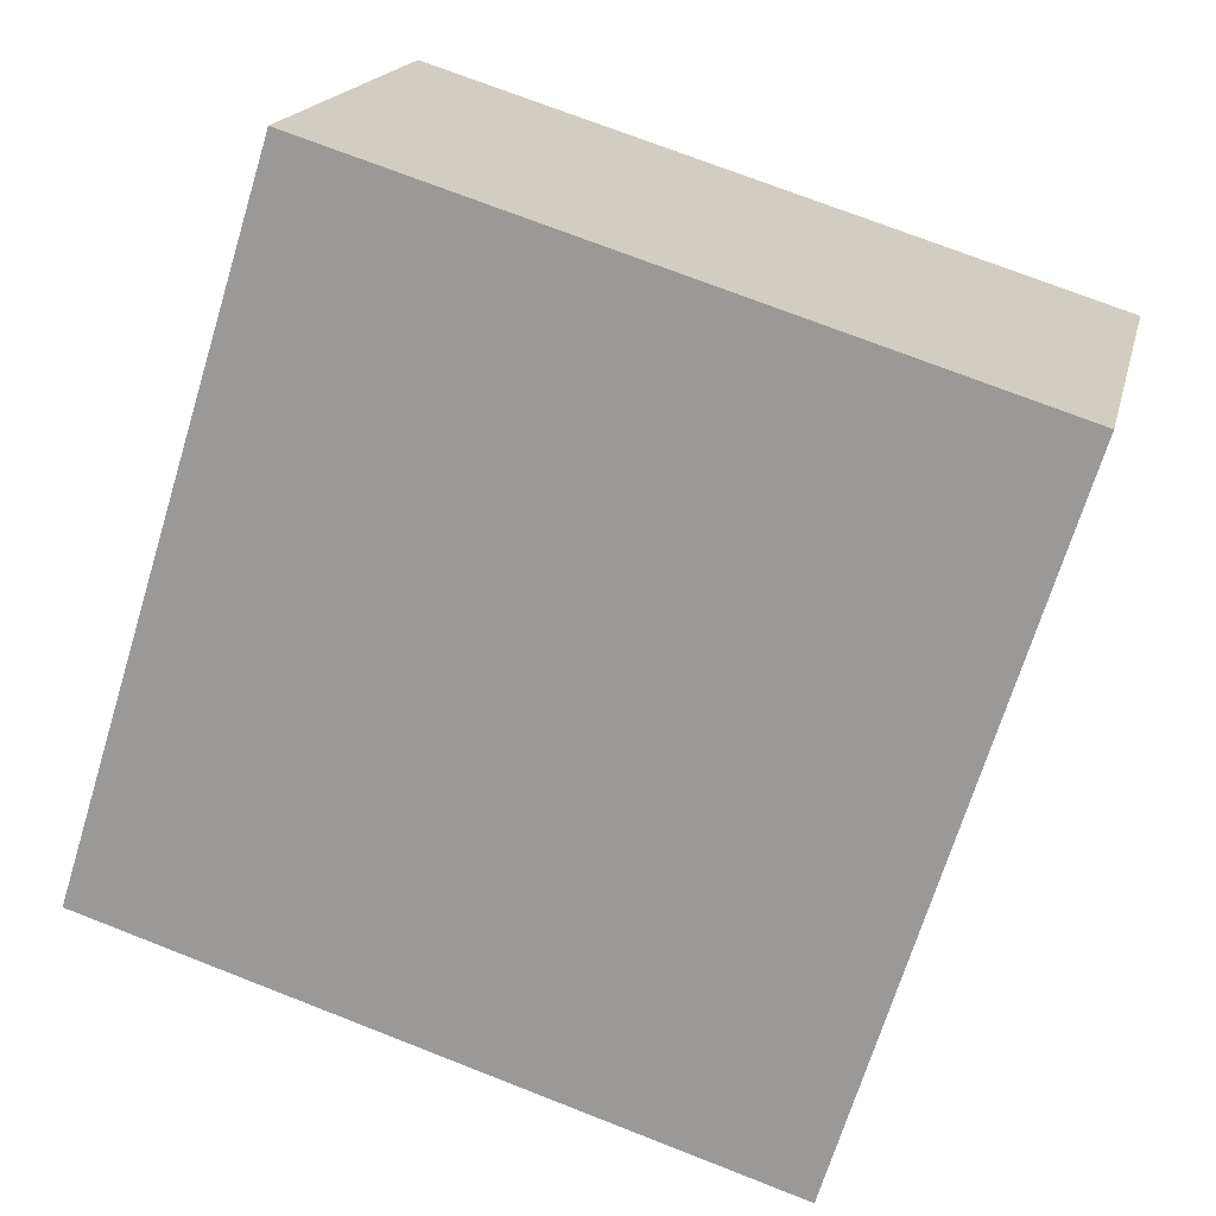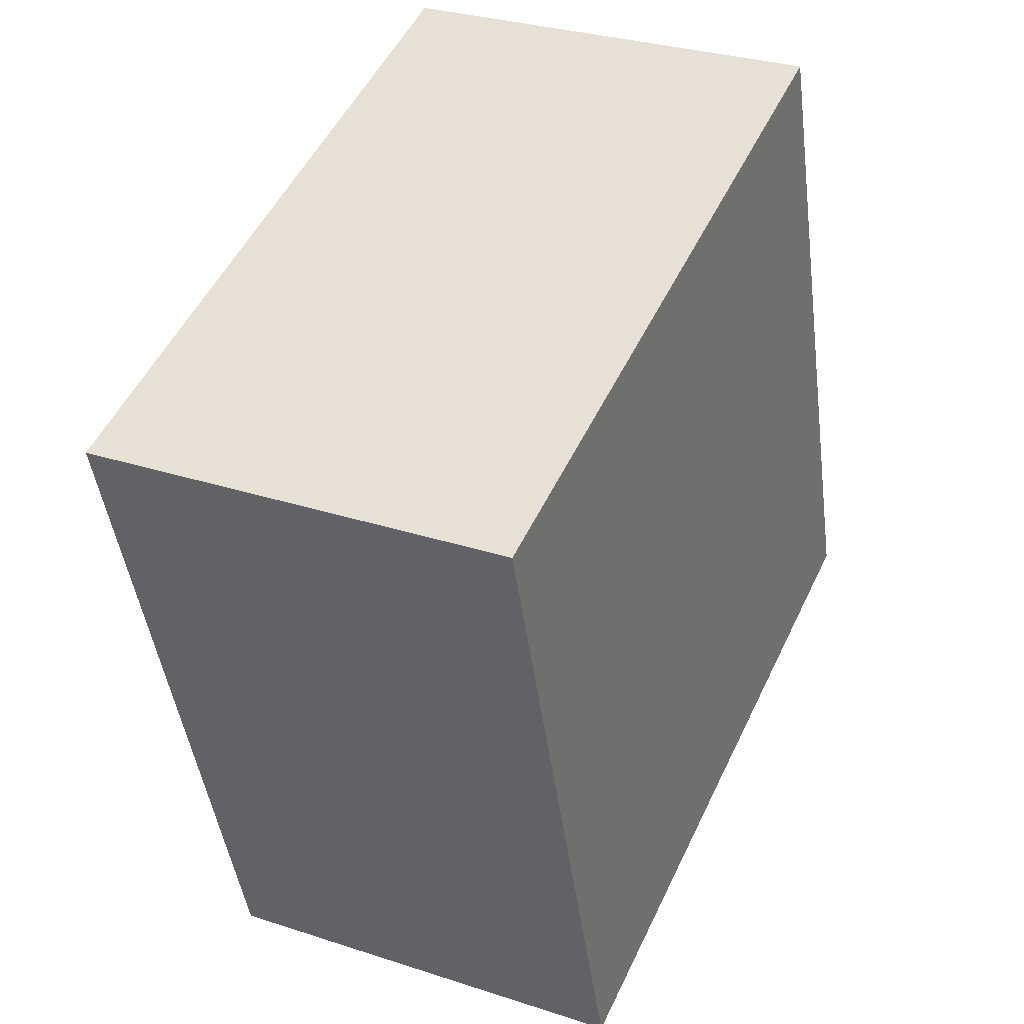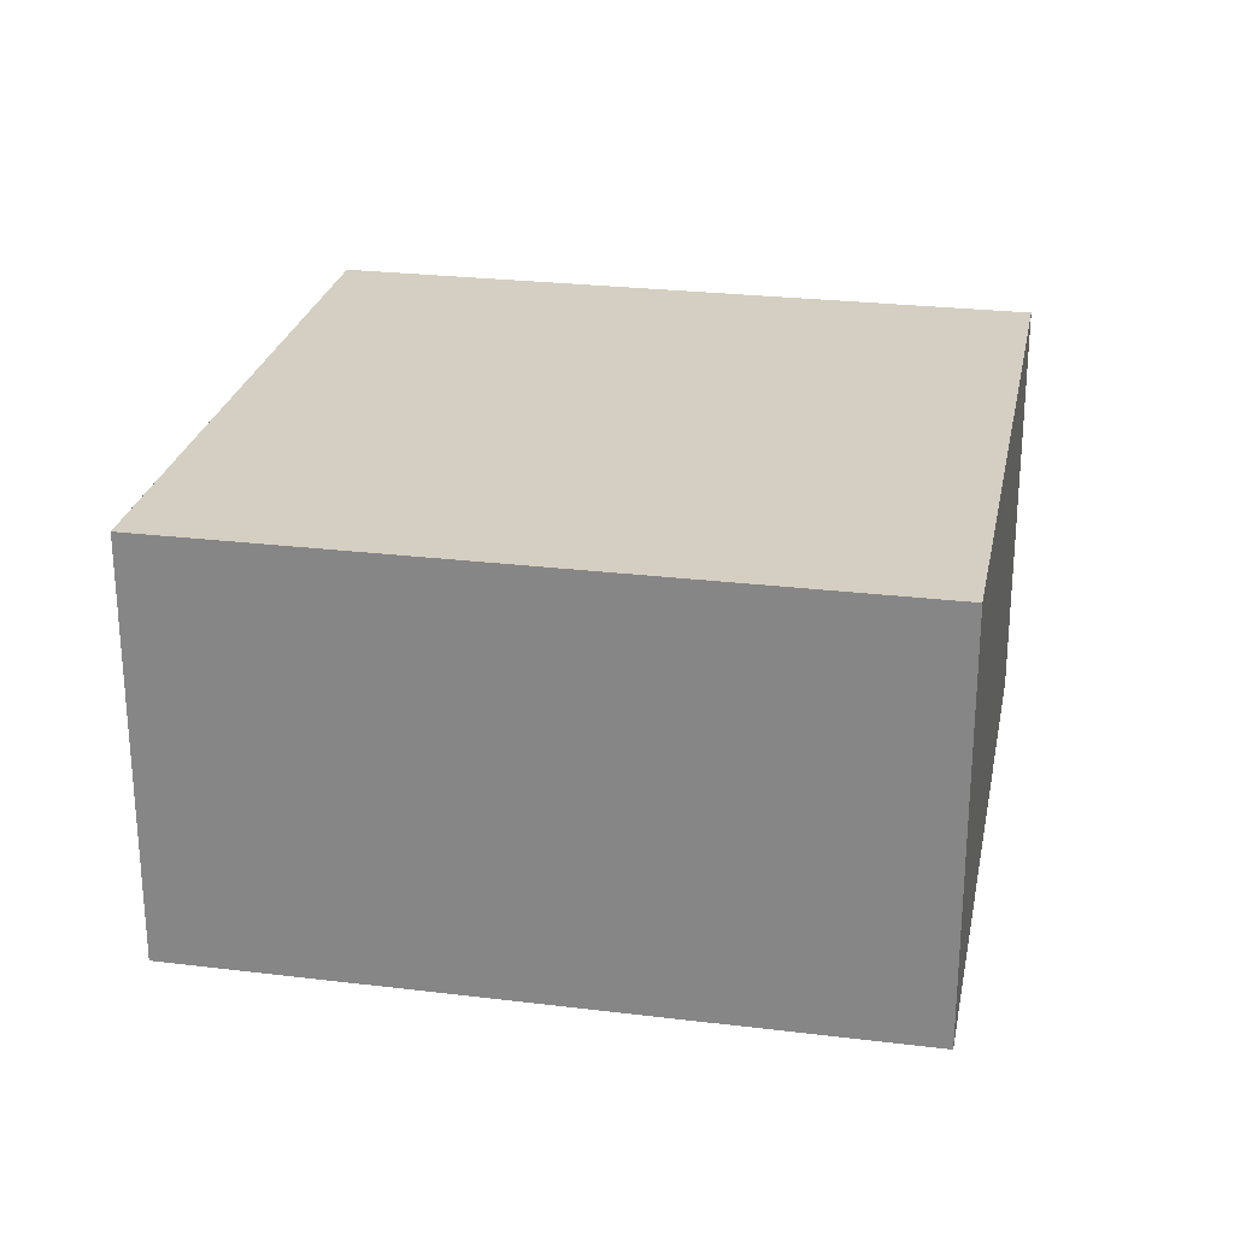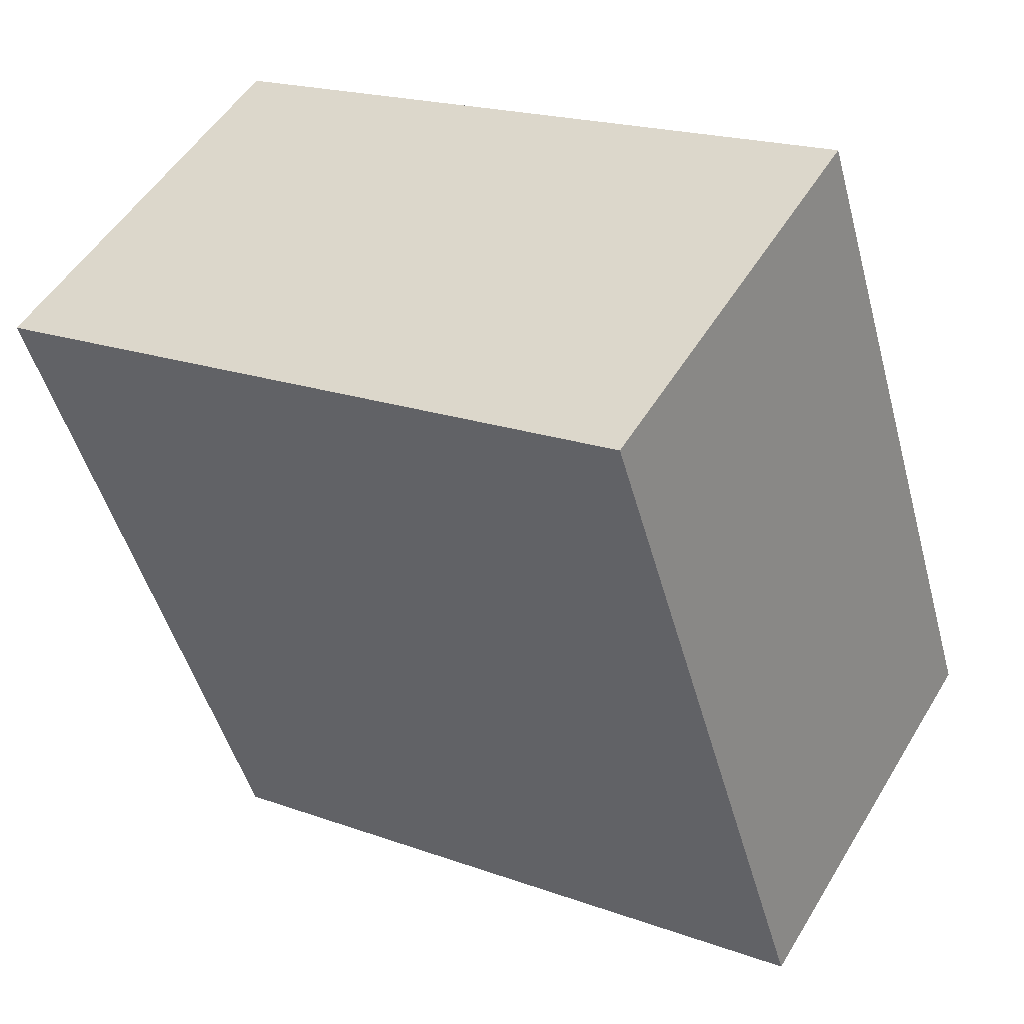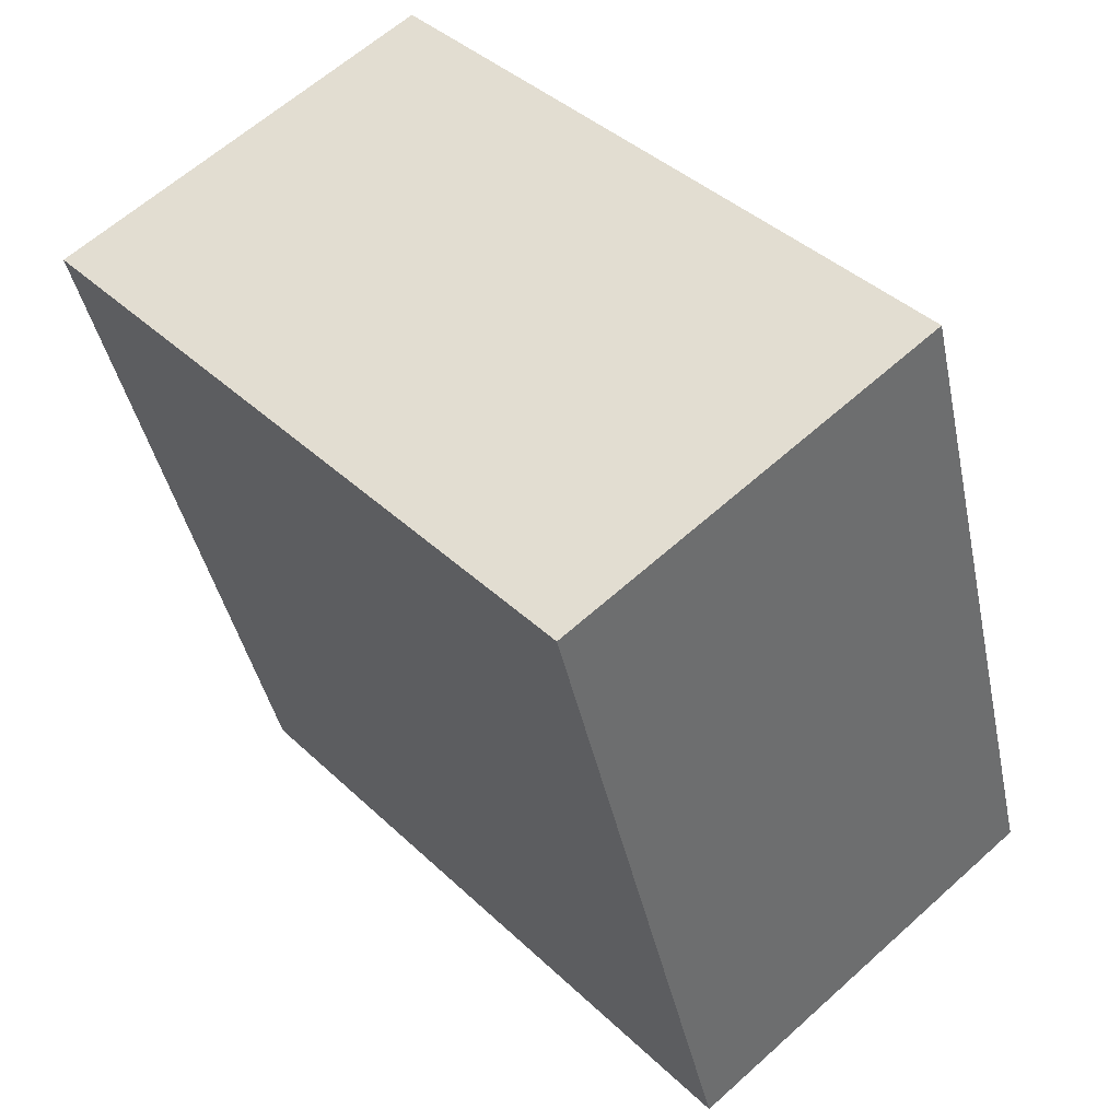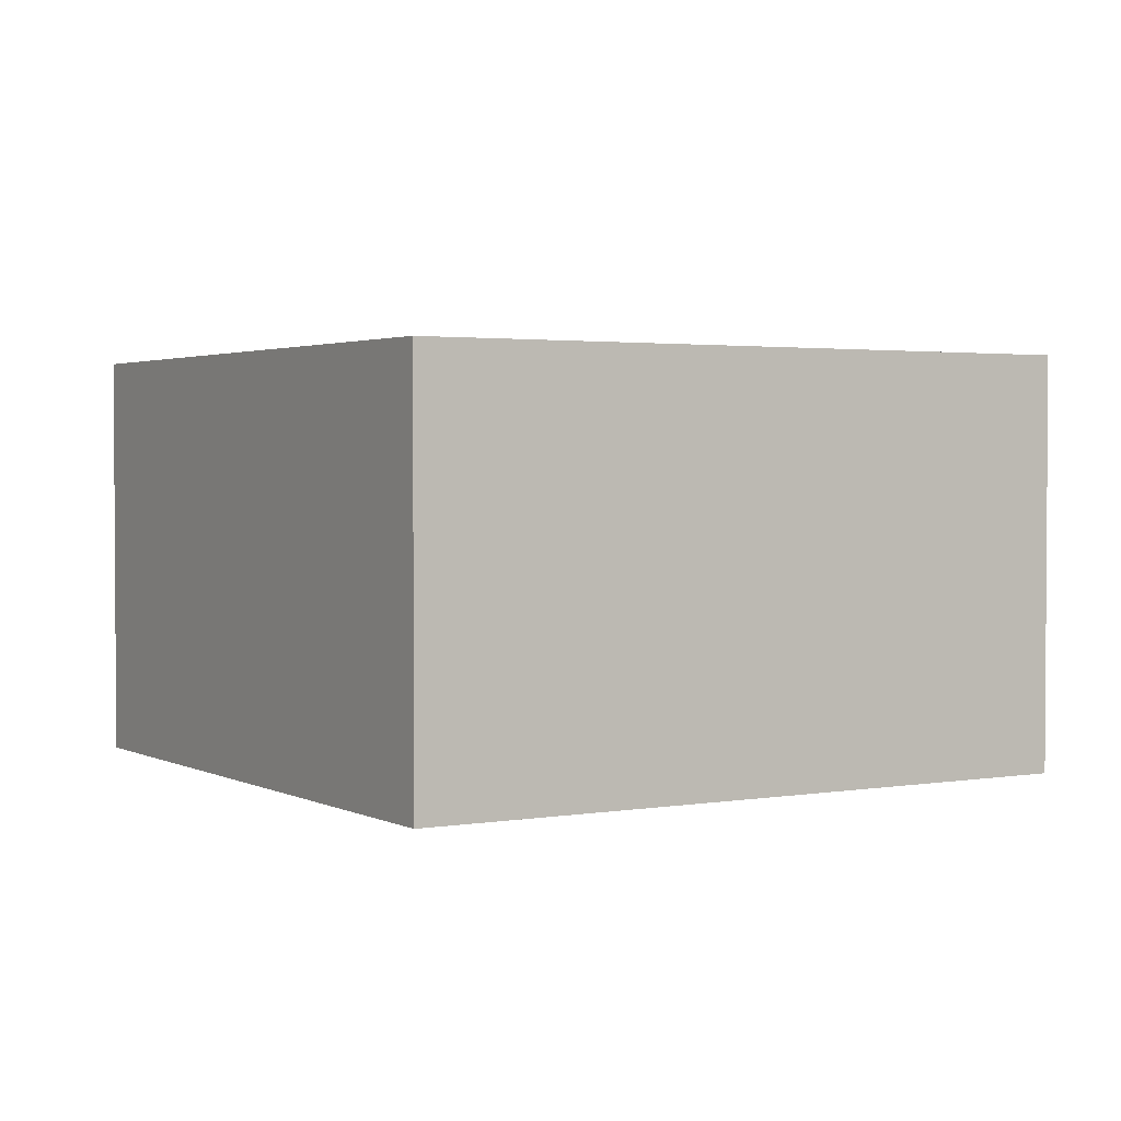
<metadata>
{"format":"obj","ext":"obj","renderer":"f3d","projection":"perspective","resolution":1024,"background":"white","views":[{"elev":17.8,"azim":12.6,"up":"+Z"},{"elev":30.1,"azim":115.5,"up":"+Z"},{"elev":25.7,"azim":118.4,"up":"+Y"},{"elev":51.1,"azim":-149.8,"up":"+Z"},{"elev":61.9,"azim":-132.5,"up":"+Z"},{"elev":2.3,"azim":76.0,"up":"+Y"}]}
</metadata>
<code>
v  0 1.813 1.11e-16
v  2.998 1.813 -0.495
v  2.872 1.813 -0.898
v  3.796 1.813 2.06
v  0.924 1.813 2.958
v  2.998 1.813 2.31
v  2.872 5.499e-17 -0.898
v  0 0 0
v  0.924 -1.811e-16 2.958
v  2.998 -1.414e-16 2.31
v  3.796 -1.261e-16 2.06
v  2.998 3.031e-17 -0.495
g defaultobject
f 1 2 3
f 2 1 4
f 4 1 5
f 4 5 6
f 7 1 3
f 1 7 8
f 8 5 1
f 5 8 9
f 9 6 5
f 6 9 10
f 6 10 4
f 4 10 11
f 2 7 3
f 7 2 4
f 7 4 12
f 12 4 11
f 7 9 8
f 9 7 10
f 10 7 11
f 11 7 12

</code>
